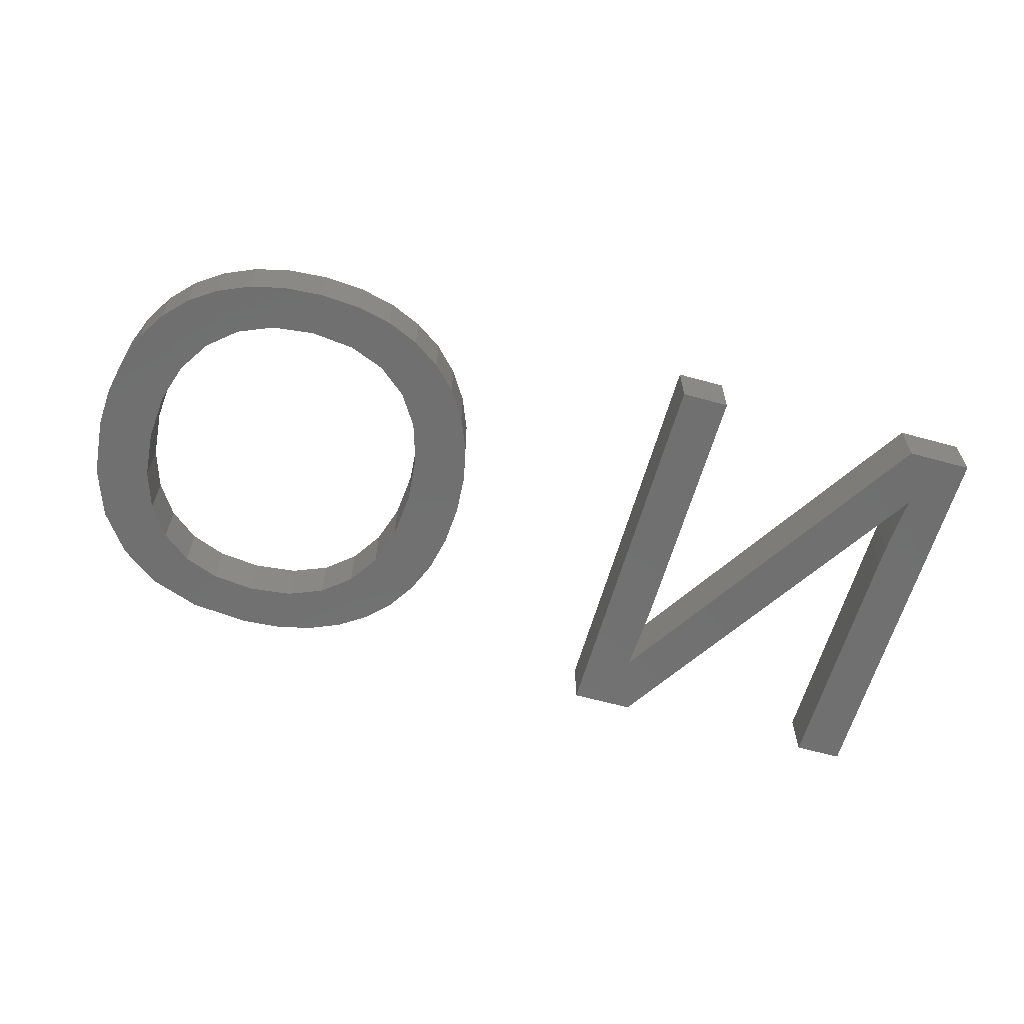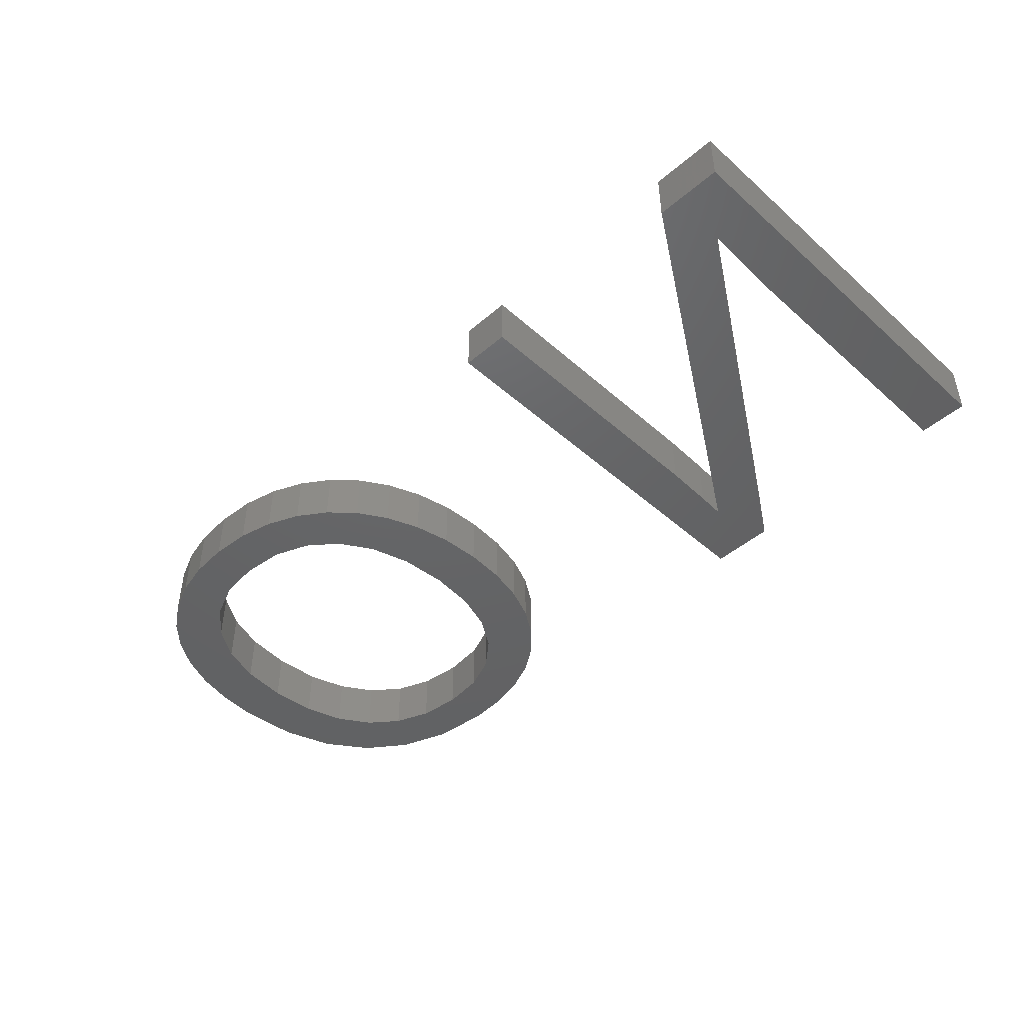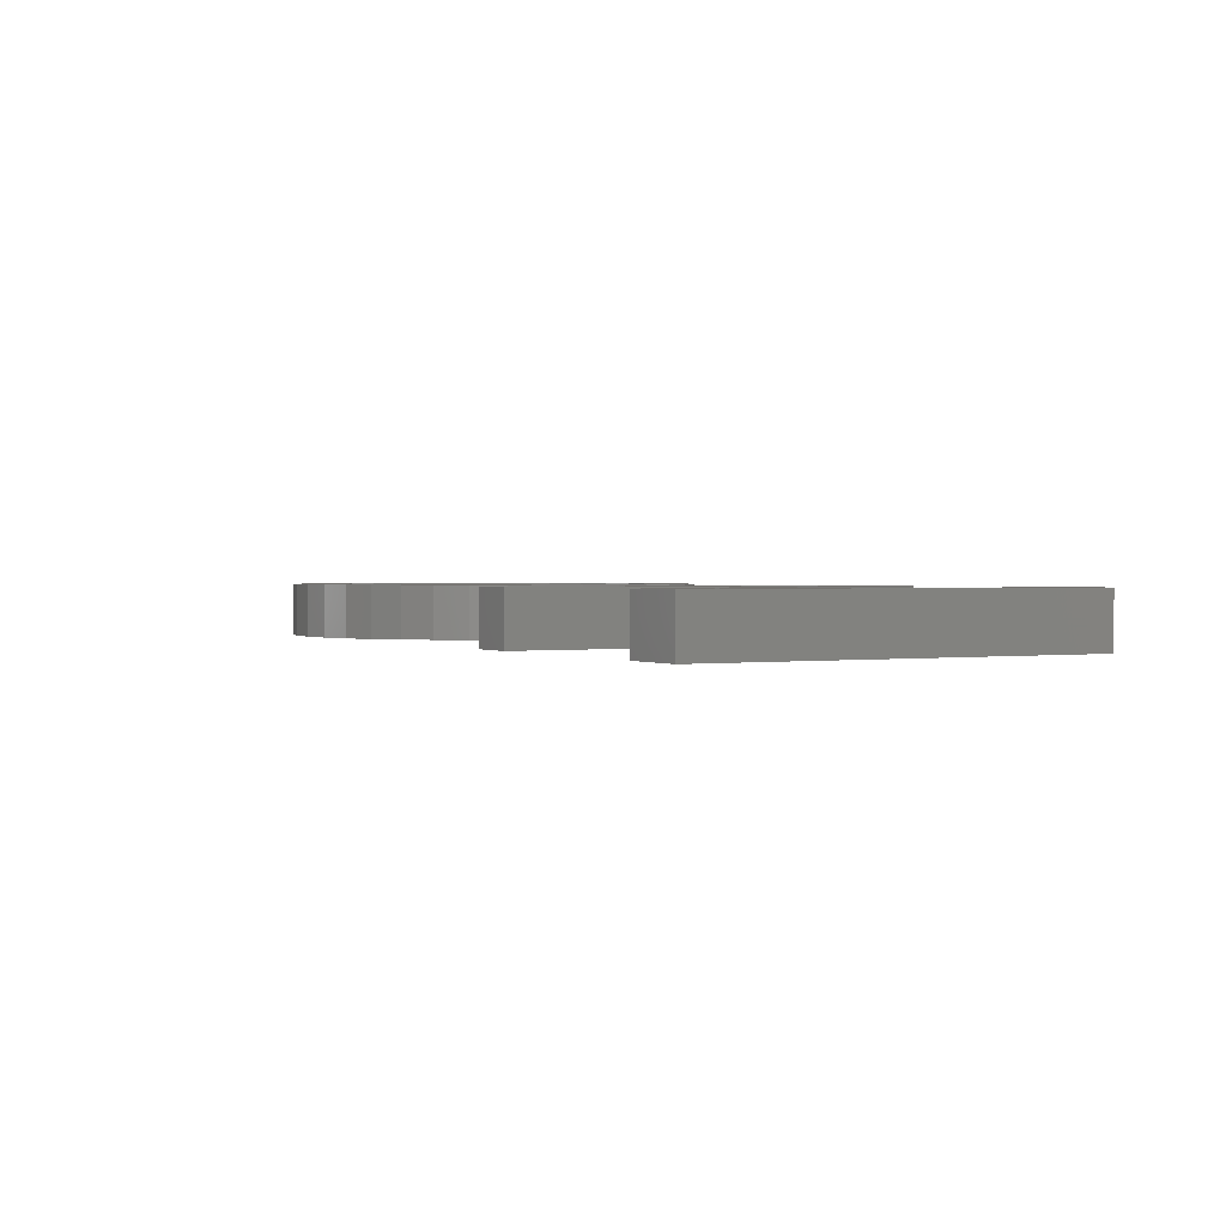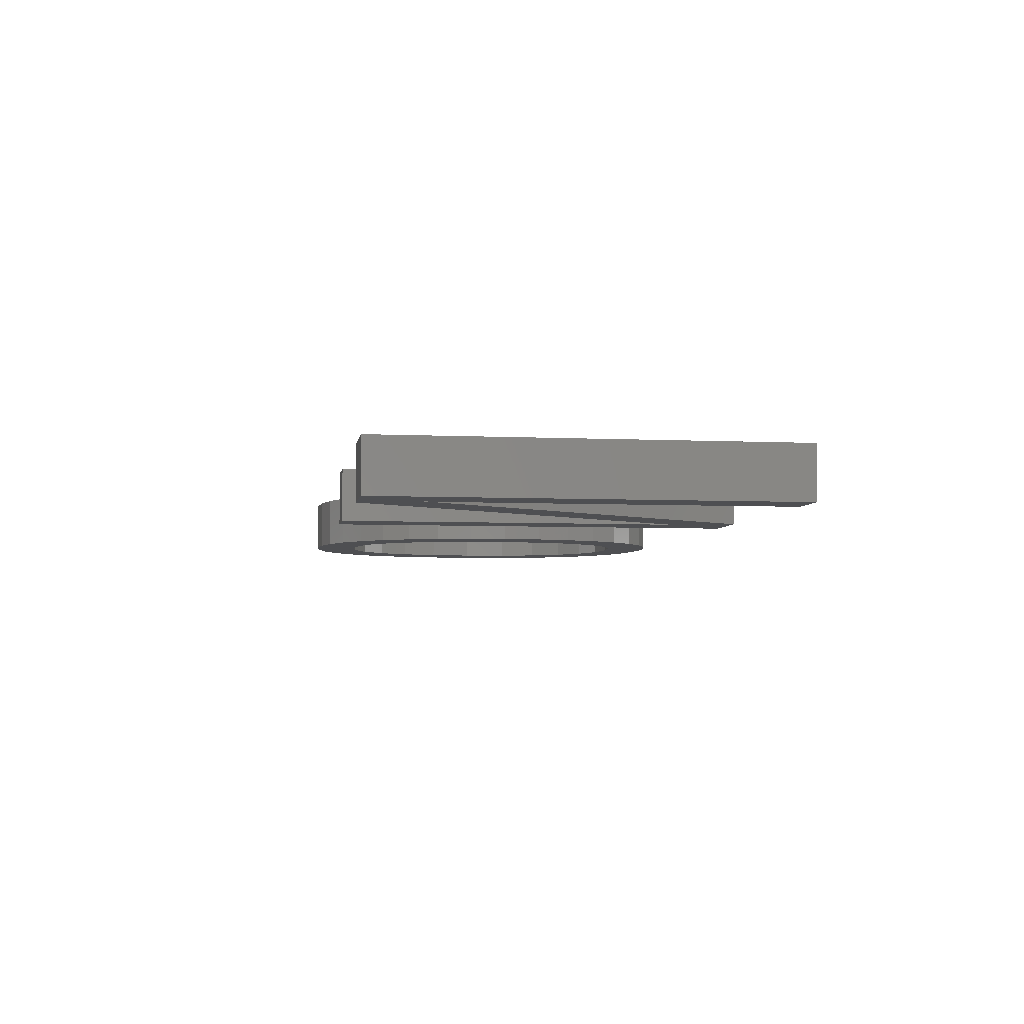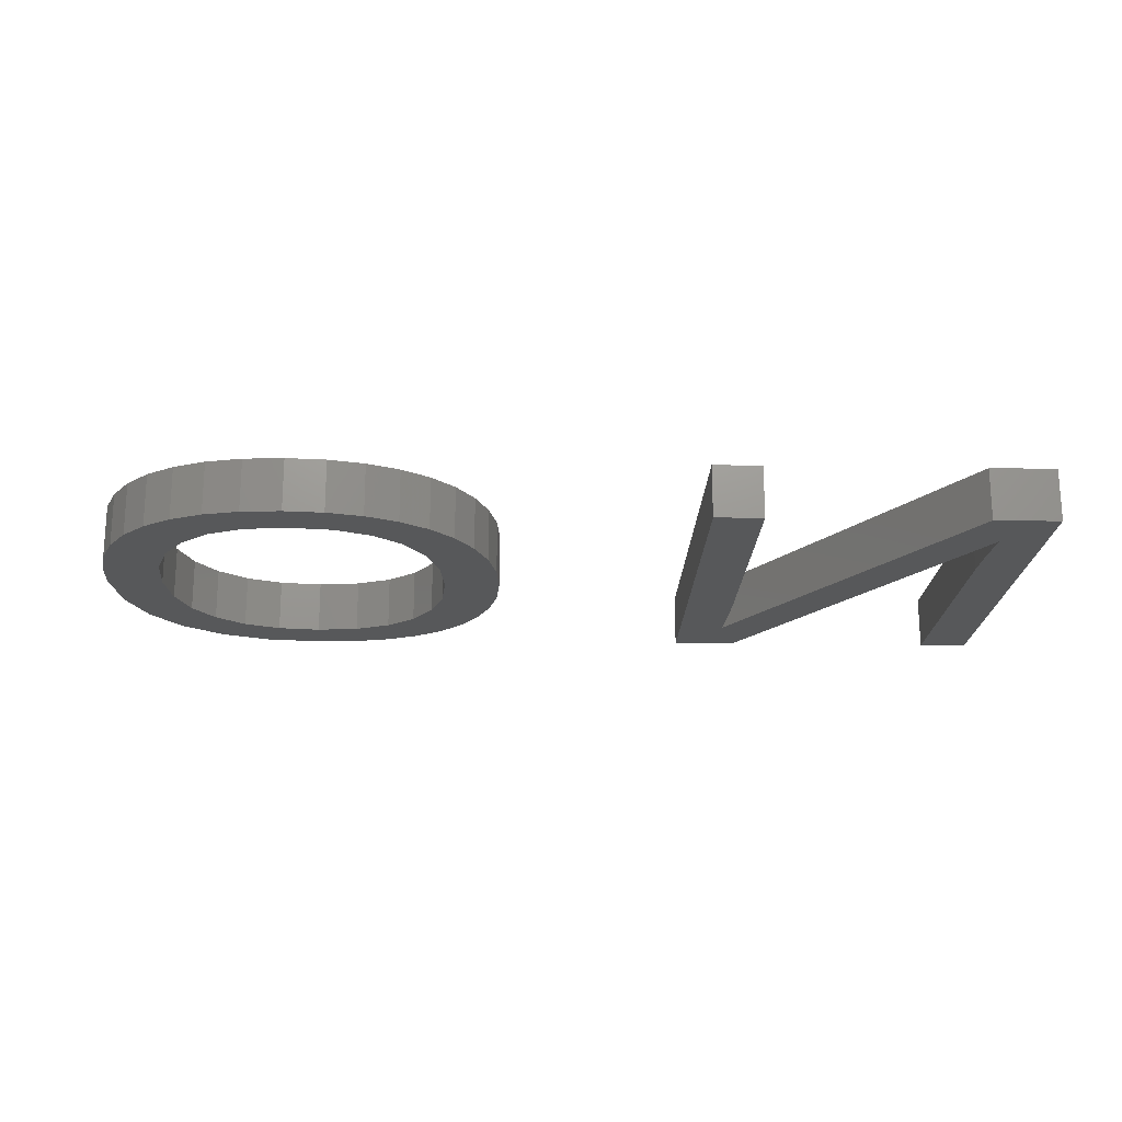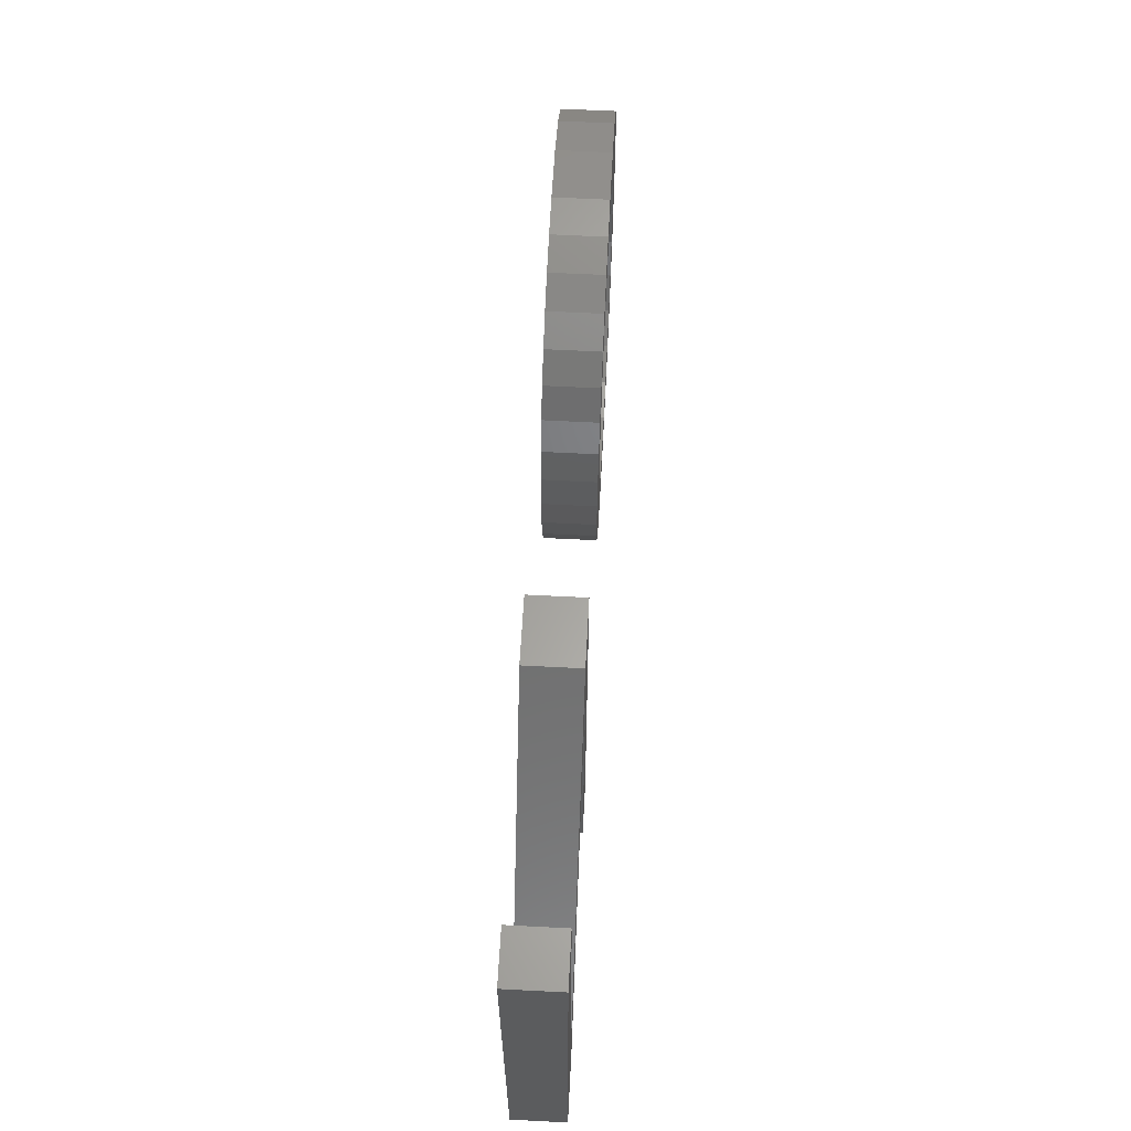
<metadata>
{"format":"stl","ext":"stl","renderer":"f3d","projection":"perspective","resolution":1024,"background":"white","views":[{"elev":-62.0,"azim":-15.7,"up":"+Z"},{"elev":-45.7,"azim":44.5,"up":"+Z"},{"elev":1.1,"azim":61.5,"up":"+Z"},{"elev":-4.7,"azim":81.2,"up":"+Z"},{"elev":-19.3,"azim":-1.7,"up":"+Z"},{"elev":62.0,"azim":93.0,"up":"+Y"}]}
</metadata>
<code>
# stl→obj: 144 verts, 284 faces
v 21.47 9.349 2
v 23.81 9.791 2
v 23.3 8.528 2
v 20.69 8.115 2
v 22.6 7.424 2
v 21.95 10.88 2
v 33.6 15.16 2
v 33.6 5 2
v 31.75 5 2
v 22.1 12.71 2
v 24.12 11.19 2
v 21.72 6.504 2
v 20.67 5.77 2
v 19.61 7.212 2
v 24.22 12.71 2
v 24.12 14.24 2
v 18.25 6.67 2
v 19.46 5.236 2
v 23.81 15.63 2
v 21.94 14.47 2
v 21.47 15.96 2
v 19.48 20.08 2
v 18.25 18.62 2
v 18.13 20.39 2
v 16.65 18.8 2
v 20.68 17.18 2
v 19.59 18.08 2
v 21.74 18.85 2
v 22.62 17.96 2
v 16.64 20.49 2
v 15.03 18.62 2
v 14.43 20.26 2
v 33.49 18.03 2
v 31.75 20.3 2
v 34.16 20.3 2
v 23.31 16.88 2
v 12.57 19.57 2
v 12.59 17.2 2
v 11.06 18.43 2
v 11.79 15.99 2
v 9.944 16.88 2
v 11.32 14.49 2
v 9.275 14.97 2
v 11.16 12.71 2
v 9.052 12.71 2
v 11.32 10.94 2
v 9.152 11.18 2
v 13.68 18.09 2
v 9.452 9.778 2
v 11.8 9.421 2
v 18.11 4.915 2
v 16.62 4.808 2
v 16.62 6.489 2
v 10.64 7.405 2
v 12.6 8.169 2
v 11.51 6.488 2
v 13.77 5.231 2
v 15.03 6.676 2
v 15.13 4.914 2
v 13.69 7.236 2
v 12.56 5.759 2
v 9.952 8.511 2
v 20.69 19.56 2
v 33.54 16.98 2
v 42.31 20.3 2
v 44.18 20.3 2
v 42.31 10.26 2
v 44.18 5 2
v 41.69 5 2
v 42.44 7.18 2
v 42.33 9.496 2
v 42.37 8.468 2
v 23.3 8.528 4
v 23.81 9.791 4
v 21.47 9.349 4
v 22.6 7.424 4
v 20.69 8.115 4
v 21.95 10.88 4
v 31.75 5 4
v 33.6 5 4
v 33.6 15.16 4
v 24.12 11.19 4
v 22.1 12.71 4
v 19.61 7.212 4
v 20.67 5.77 4
v 21.72 6.504 4
v 24.12 14.24 4
v 24.22 12.71 4
v 19.46 5.236 4
v 18.25 6.67 4
v 21.47 15.96 4
v 21.94 14.47 4
v 23.81 15.63 4
v 18.13 20.39 4
v 18.25 18.62 4
v 19.48 20.08 4
v 16.65 18.8 4
v 21.74 18.85 4
v 19.59 18.08 4
v 20.68 17.18 4
v 22.62 17.96 4
v 14.43 20.26 4
v 15.03 18.62 4
v 16.64 20.49 4
v 34.16 20.3 4
v 31.75 20.3 4
v 33.49 18.03 4
v 23.31 16.88 4
v 11.06 18.43 4
v 12.59 17.2 4
v 12.57 19.57 4
v 9.944 16.88 4
v 11.79 15.99 4
v 9.275 14.97 4
v 11.32 14.49 4
v 9.052 12.71 4
v 11.16 12.71 4
v 9.152 11.18 4
v 11.32 10.94 4
v 13.68 18.09 4
v 11.8 9.421 4
v 9.452 9.778 4
v 16.62 6.489 4
v 16.62 4.808 4
v 18.11 4.915 4
v 11.51 6.488 4
v 12.6 8.169 4
v 10.64 7.405 4
v 15.13 4.914 4
v 15.03 6.676 4
v 13.77 5.231 4
v 13.69 7.236 4
v 12.56 5.759 4
v 9.952 8.511 4
v 20.69 19.56 4
v 33.54 16.98 4
v 42.31 10.26 4
v 44.18 20.3 4
v 42.31 20.3 4
v 42.44 7.18 4
v 41.69 5 4
v 44.18 5 4
v 42.33 9.496 4
v 42.37 8.468 4
f 1 2 3
f 4 1 5
f 6 2 1
f 7 8 9
f 6 10 11
f 12 13 14
f 15 10 16
f 17 14 18
f 19 20 21
f 22 23 24
f 25 24 23
f 26 27 28
f 21 26 29
f 30 31 32
f 33 34 35
f 36 21 29
f 37 38 39
f 39 40 41
f 40 42 43
f 42 44 45
f 44 46 47
f 37 48 38
f 49 46 50
f 51 52 53
f 54 55 56
f 57 58 59
f 60 58 57
f 61 60 57
f 56 55 60
f 53 59 58
f 53 52 59
f 62 50 54
f 61 56 60
f 54 50 55
f 62 49 50
f 46 49 47
f 44 47 45
f 42 45 43
f 40 43 41
f 38 40 39
f 37 32 48
f 48 32 31
f 25 30 24
f 31 30 25
f 22 27 23
f 27 63 28
f 22 63 27
f 26 28 29
f 36 19 21
f 20 16 10
f 19 16 20
f 15 11 10
f 11 2 6
f 3 5 1
f 5 12 4
f 4 12 14
f 14 13 18
f 53 17 51
f 17 18 51
f 33 64 34
f 65 66 67
f 68 69 70
f 7 9 34
f 68 67 66
f 64 7 34
f 68 71 67
f 68 72 71
f 68 70 72
f 69 33 70
f 33 35 70
f 73 74 75
f 76 75 77
f 75 74 78
f 79 80 81
f 82 83 78
f 84 85 86
f 87 83 88
f 89 84 90
f 91 92 93
f 94 95 96
f 95 94 97
f 98 99 100
f 101 100 91
f 102 103 104
f 105 106 107
f 101 91 108
f 109 110 111
f 112 113 109
f 114 115 113
f 116 117 115
f 118 119 117
f 110 120 111
f 121 119 122
f 123 124 125
f 126 127 128
f 129 130 131
f 131 130 132
f 131 132 133
f 132 127 126
f 130 129 123
f 129 124 123
f 128 121 134
f 132 126 133
f 127 121 128
f 121 122 134
f 118 122 119
f 116 118 117
f 114 116 115
f 112 114 113
f 109 113 110
f 120 102 111
f 103 102 120
f 94 104 97
f 97 104 103
f 95 99 96
f 98 135 99
f 99 135 96
f 101 98 100
f 91 93 108
f 83 87 92
f 92 87 93
f 83 82 88
f 78 74 82
f 75 76 73
f 77 86 76
f 84 86 77
f 89 85 84
f 125 90 123
f 125 89 90
f 106 136 107
f 137 138 139
f 140 141 142
f 106 79 81
f 138 137 142
f 106 81 136
f 137 143 142
f 143 144 142
f 144 140 142
f 140 107 141
f 140 105 107
f 18 125 51
f 18 89 125
f 13 89 18
f 13 85 89
f 12 85 13
f 12 86 85
f 5 86 12
f 5 76 86
f 3 76 5
f 3 73 76
f 2 73 3
f 2 74 73
f 11 74 2
f 11 82 74
f 15 82 11
f 15 88 82
f 16 88 15
f 16 87 88
f 19 87 16
f 19 93 87
f 36 93 19
f 36 108 93
f 29 108 36
f 29 101 108
f 28 101 29
f 28 98 101
f 63 98 28
f 63 135 98
f 22 135 63
f 22 96 135
f 24 96 22
f 24 94 96
f 30 94 24
f 30 104 94
f 32 104 30
f 32 102 104
f 37 102 32
f 37 111 102
f 39 111 37
f 39 109 111
f 41 109 39
f 41 112 109
f 43 112 41
f 43 114 112
f 45 114 43
f 45 116 114
f 47 116 45
f 47 118 116
f 49 118 47
f 49 122 118
f 62 122 49
f 62 134 122
f 54 134 62
f 54 128 134
f 56 128 54
f 56 126 128
f 61 126 56
f 61 133 126
f 57 133 61
f 57 131 133
f 59 131 57
f 59 129 131
f 52 129 59
f 52 124 129
f 51 124 52
f 51 125 124
f 60 132 58
f 130 58 132
f 55 127 60
f 132 60 127
f 50 121 55
f 127 55 121
f 46 119 50
f 121 50 119
f 44 117 46
f 119 46 117
f 42 115 44
f 117 44 115
f 40 113 42
f 115 42 113
f 38 110 40
f 113 40 110
f 48 120 38
f 110 38 120
f 31 103 48
f 120 48 103
f 25 97 31
f 103 31 97
f 23 95 25
f 97 25 95
f 27 99 23
f 95 23 99
f 26 100 27
f 99 27 100
f 21 91 26
f 100 26 91
f 20 92 21
f 91 21 92
f 10 83 20
f 92 20 83
f 6 78 10
f 83 10 78
f 1 75 6
f 78 6 75
f 4 77 1
f 75 1 77
f 14 84 4
f 77 4 84
f 17 90 14
f 84 14 90
f 53 123 17
f 90 17 123
f 58 130 53
f 123 53 130
f 64 81 7
f 64 136 81
f 33 136 64
f 33 107 136
f 69 107 33
f 69 141 107
f 68 141 69
f 68 142 141
f 66 142 68
f 66 138 142
f 65 138 66
f 65 139 138
f 67 139 65
f 67 137 139
f 71 137 67
f 71 143 137
f 72 143 71
f 72 144 143
f 70 144 72
f 70 140 144
f 35 140 70
f 35 105 140
f 34 105 35
f 34 106 105
f 9 106 34
f 9 79 106
f 8 79 9
f 8 80 79
f 7 80 8
f 7 81 80

</code>
